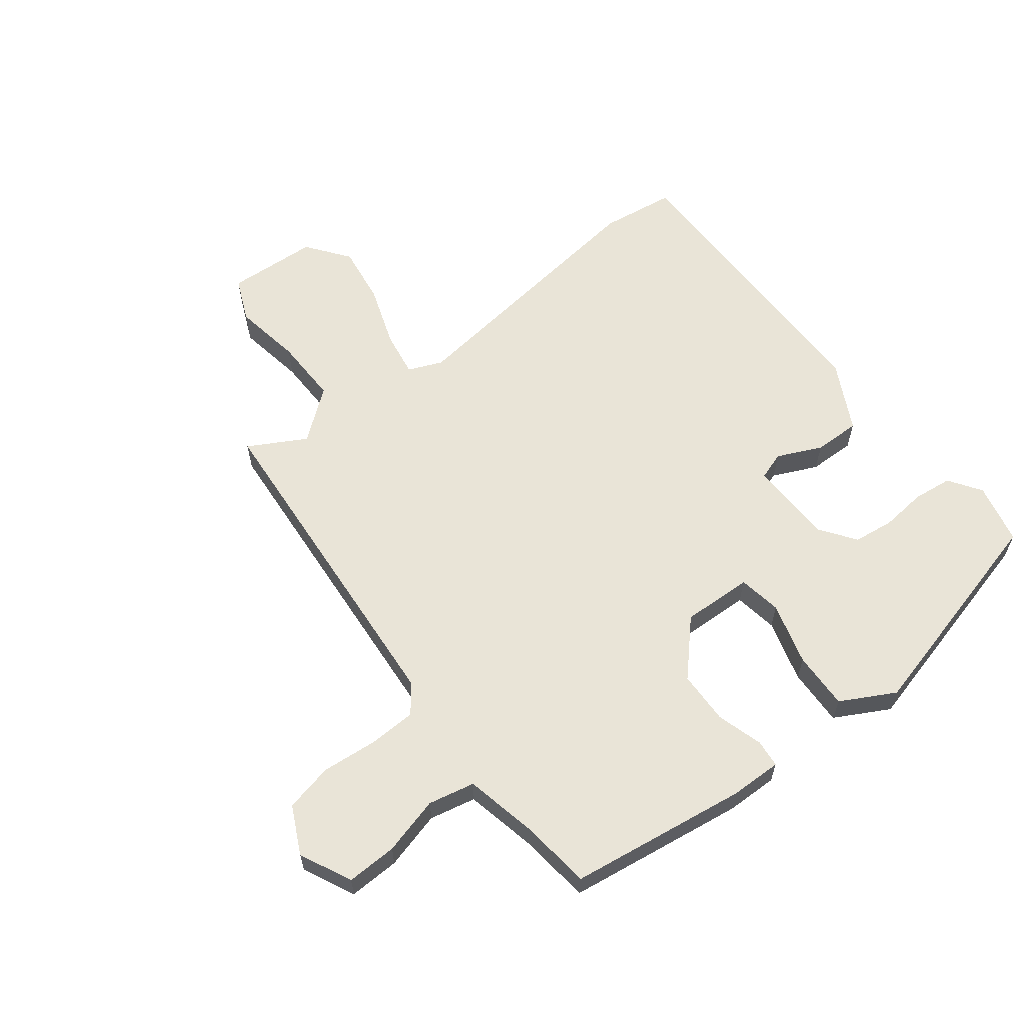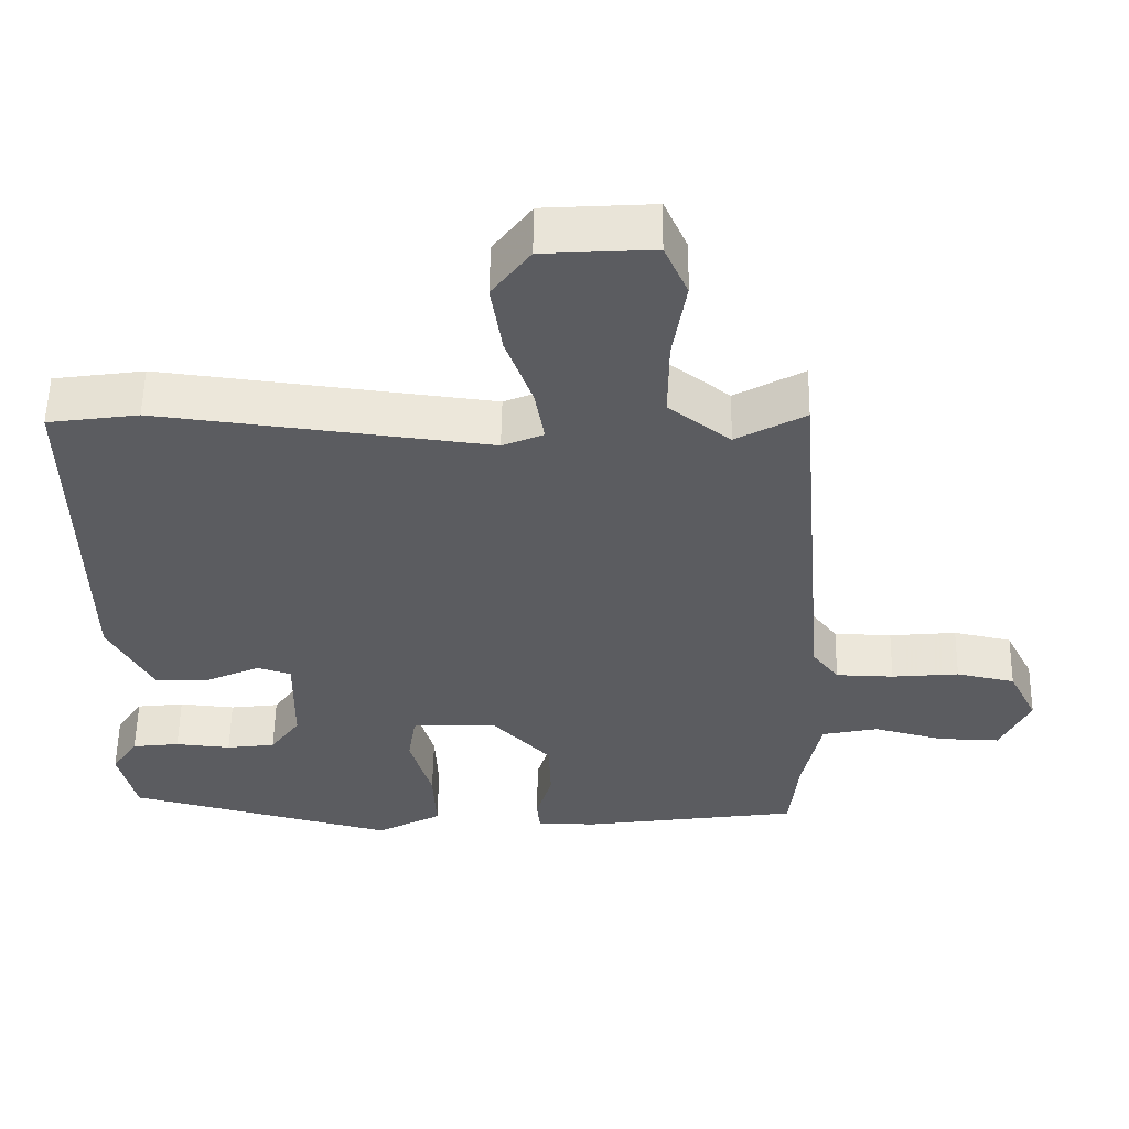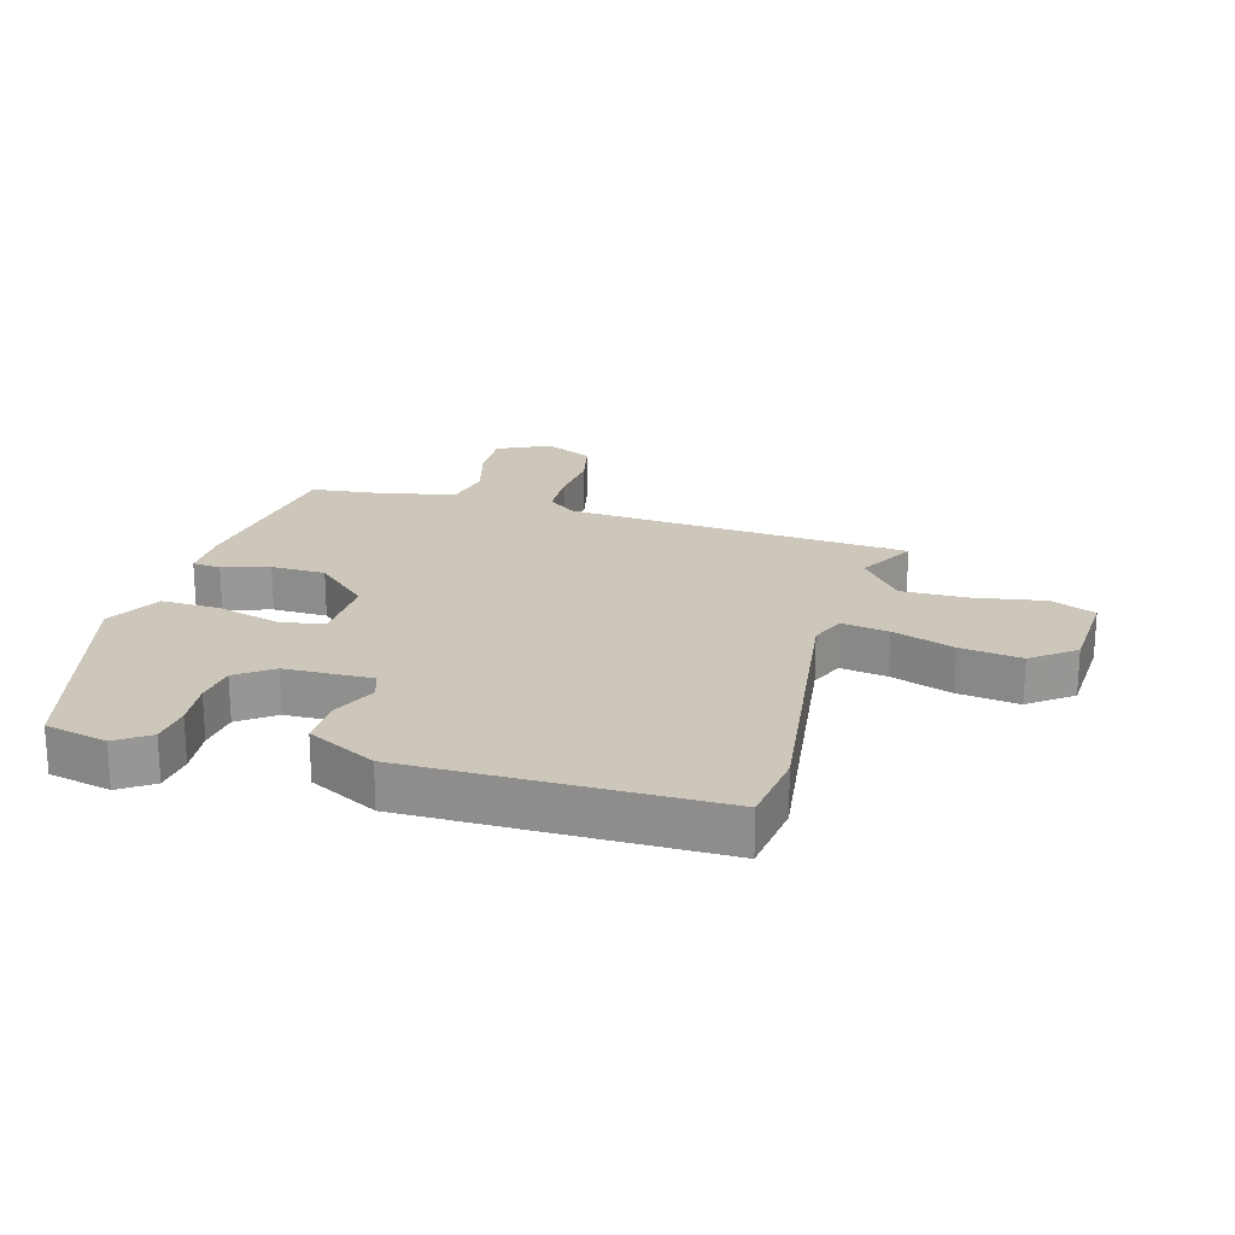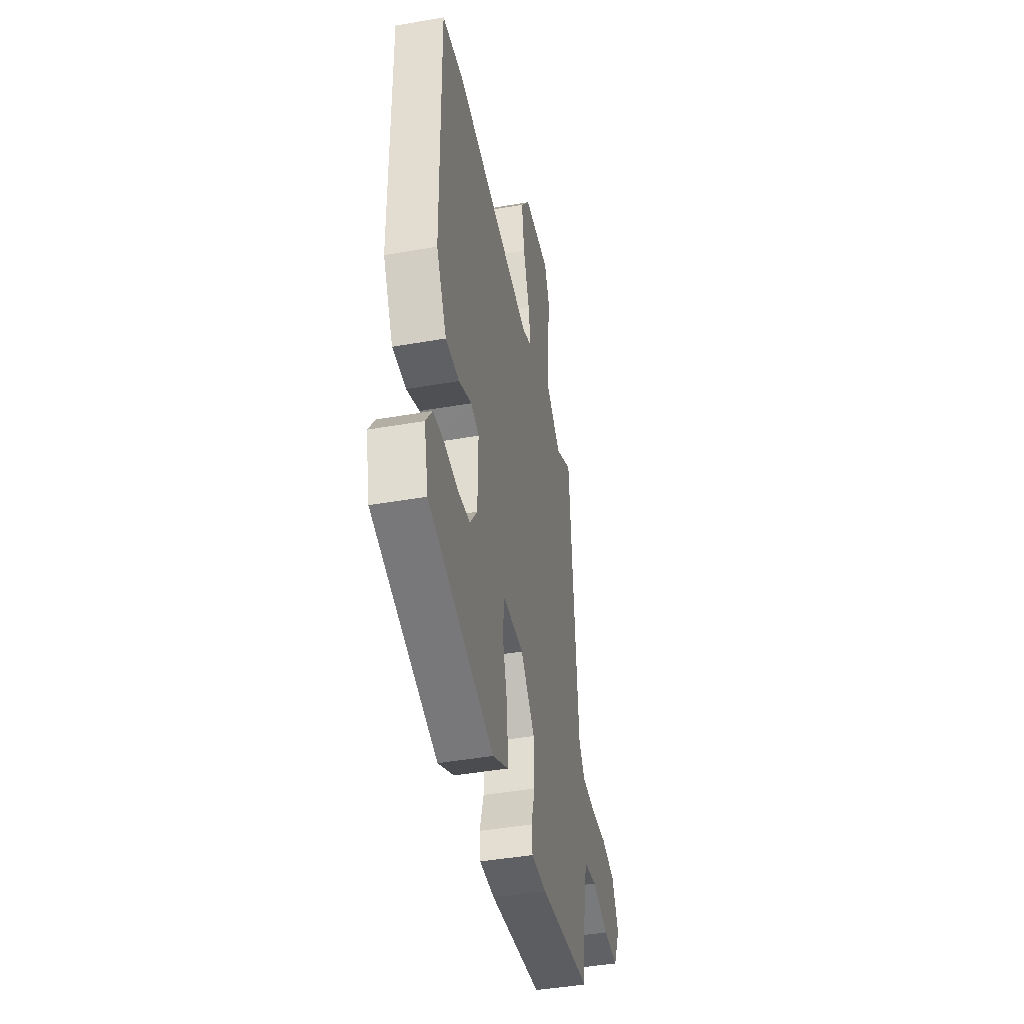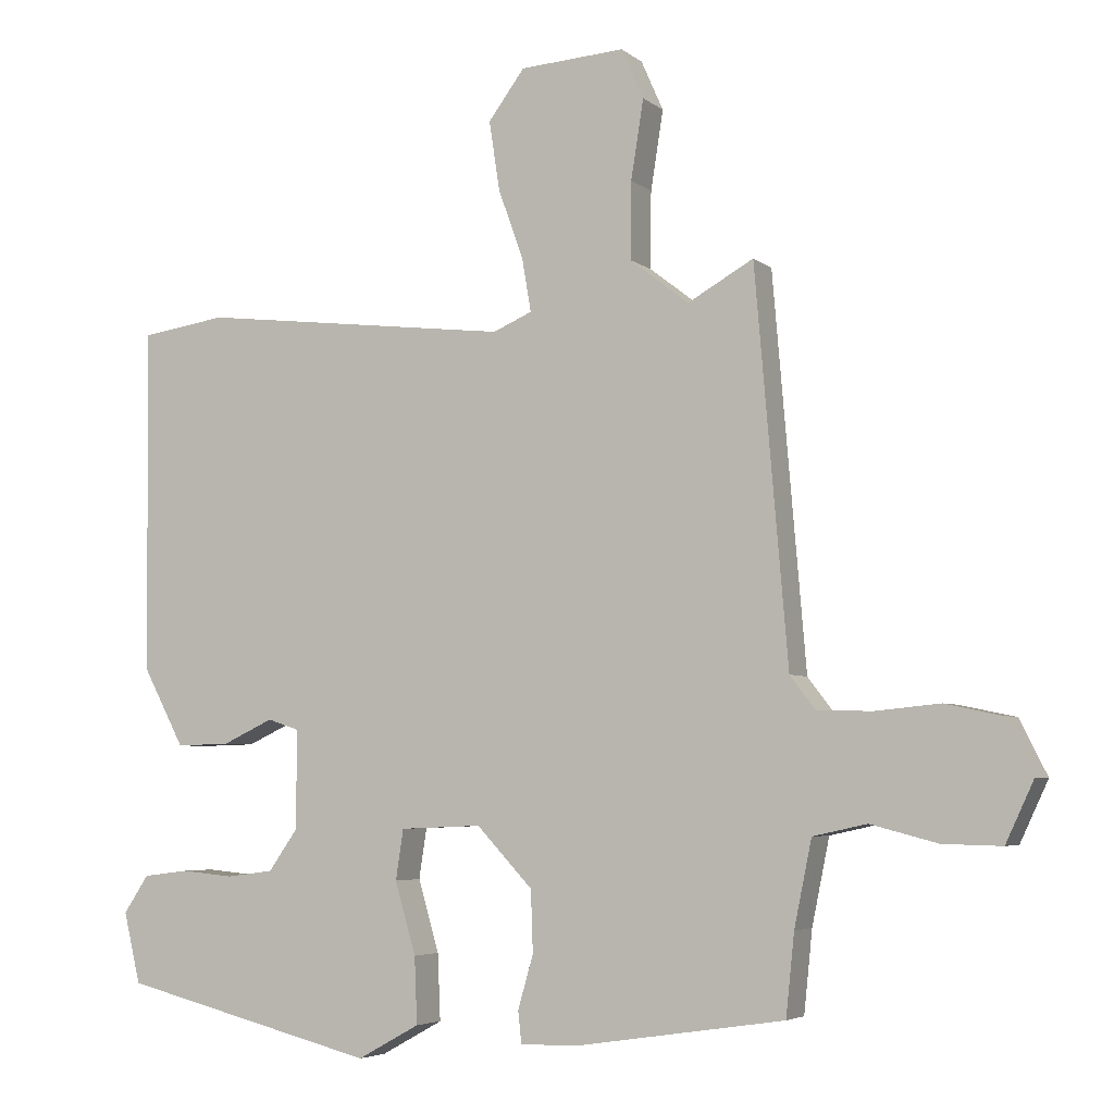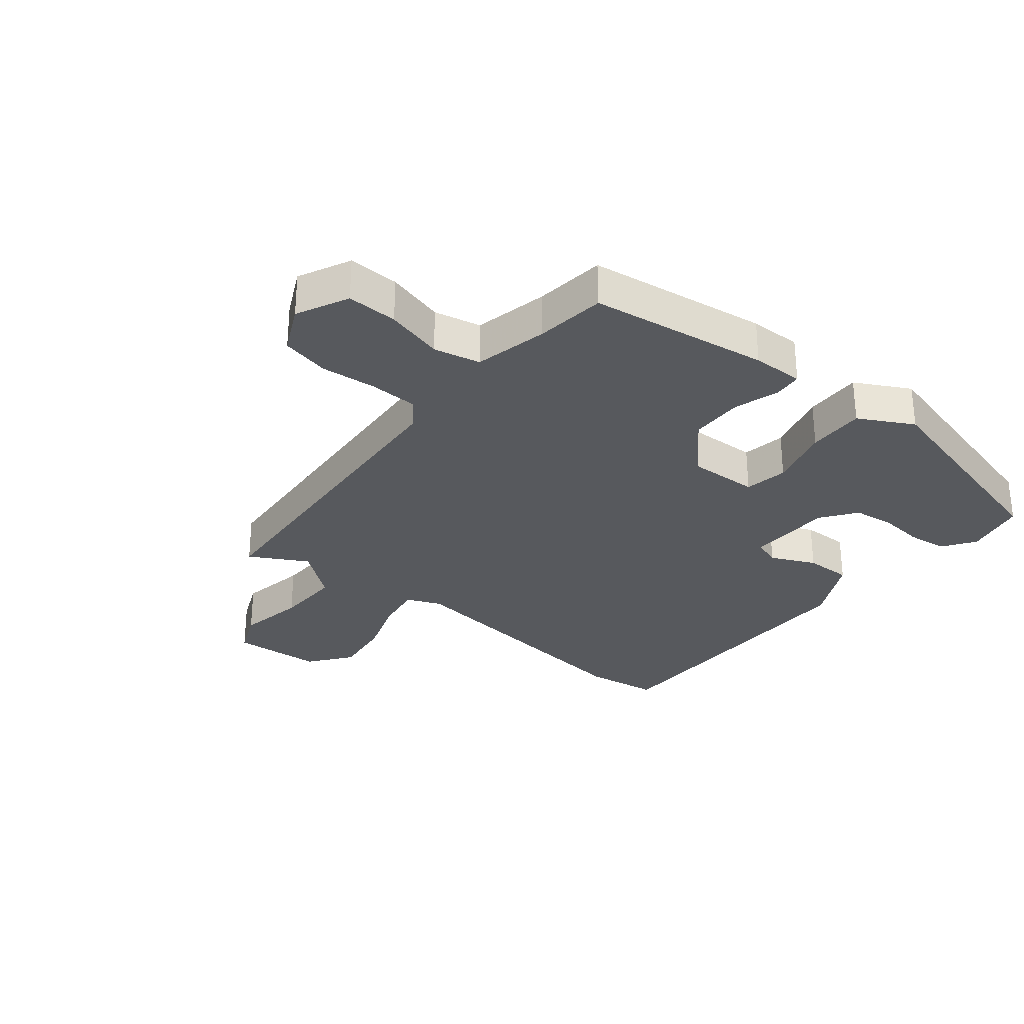
<metadata>
{"format":"obj","ext":"obj","renderer":"f3d","projection":"perspective","resolution":1024,"background":"white","views":[{"elev":61.0,"azim":141.9,"up":"+Y"},{"elev":55.6,"azim":1.0,"up":"+Z"},{"elev":21.5,"azim":-74.9,"up":"+Y"},{"elev":-44.0,"azim":-78.4,"up":"+Z"},{"elev":-4.8,"azim":24.8,"up":"+Z"},{"elev":-29.6,"azim":140.4,"up":"+Y"}]}
</metadata>
<code>
v -0.503 0.07 -0.451
v -0.527 0.07 -0.35
v -0.491 0.07 -0.296
v -0.426 0.07 -0.288
v -0.35 0.07 -0.295
v -0.283 0.07 -0.286
v -0.242 0.07 -0.228
v -0.24 0.07 -0.086
v -0.286 0.07 -0.071
v -0.359 0.07 -0.105
v -0.436 0.07 -0.107
v -0.495 0.07 0.004
v -0.501 0.07 0.5
v -0.378 0.07 0.518
v 0.071 0.07 0.465
v 0.127 0.07 0.489
v 0.114 0.07 0.565
v 0.078 0.07 0.665
v 0.063 0.07 0.764
v 0.115 0.07 0.834
v 0.265 0.07 0.844
v 0.297 0.07 0.772
v 0.279 0.07 0.659
v 0.278 0.07 0.549
v 0.362 0.07 0.484
v 0.456 0.07 0.537
v 0.503 0.07 -0.02
v 0.539 0.07 -0.067
v 0.618 0.07 -0.069
v 0.71 0.07 -0.06
v 0.79 0.07 -0.077
v 0.829 0.07 -0.155
v 0.789 0.07 -0.241
v 0.705 0.07 -0.239
v 0.609 0.07 -0.214
v 0.532 0.07 -0.231
v 0.507 0.07 -0.353
v 0.495 0.07 -0.469
v 0.199 0.07 -0.513
v 0.114 0.07 -0.515
v 0.109 0.07 -0.469
v 0.131 0.07 -0.393
v 0.128 0.07 -0.305
v 0.048 0.07 -0.22
v -0.069 0.07 -0.225
v -0.08 0.07 -0.297
v -0.05 0.07 -0.4
v -0.046 0.07 -0.495
v -0.135 0.07 -0.544
v -0.503 0 -0.451
v -0.527 0 -0.35
v -0.491 0 -0.296
v -0.426 0 -0.288
v -0.35 0 -0.295
v -0.283 0 -0.286
v -0.242 0 -0.228
v -0.24 0 -0.086
v -0.286 0 -0.071
v -0.359 0 -0.105
v -0.436 0 -0.107
v -0.495 0 0.004
v -0.501 0 0.5
v -0.378 0 0.518
v 0.071 0 0.465
v 0.127 0 0.489
v 0.114 0 0.565
v 0.078 0 0.665
v 0.063 0 0.764
v 0.115 0 0.834
v 0.265 0 0.844
v 0.297 0 0.772
v 0.279 0 0.659
v 0.278 0 0.549
v 0.362 0 0.484
v 0.456 0 0.537
v 0.503 0 -0.02
v 0.539 0 -0.067
v 0.618 0 -0.069
v 0.71 0 -0.06
v 0.79 0 -0.077
v 0.829 0 -0.155
v 0.789 0 -0.241
v 0.705 0 -0.239
v 0.609 0 -0.214
v 0.532 0 -0.231
v 0.507 0 -0.353
v 0.495 0 -0.469
v 0.199 0 -0.513
v 0.114 0 -0.515
v 0.109 0 -0.469
v 0.131 0 -0.393
v 0.128 0 -0.305
v 0.048 0 -0.22
v -0.069 0 -0.225
v -0.08 0 -0.297
v -0.05 0 -0.4
v -0.046 0 -0.495
v -0.135 0 -0.544
f 46 47 48 49
f 45 46 49 1
f 39 40 41 42
f 37 38 39 42
f 36 37 42 43
f 35 36 43 44
f 33 34 35
f 32 33 35
f 29 30 31 32
f 28 29 32 35
f 27 28 35 44
f 25 26 27 44
f 20 21 22 23
f 20 23 24
f 17 18 19 20
f 16 17 20 24
f 15 16 24 25
f 13 14 15
f 12 13 15
f 9 10 11 12
f 8 9 12 15
f 7 8 15 25
f 2 3 4 5
f 2 5 6
f 1 2 6
f 45 1 6
f 7 25 44 45
f 6 7 45
f 98 97 96 95
f 50 98 95 94
f 91 90 89 88
f 91 88 87 86
f 92 91 86 85
f 93 92 85 84
f 84 83 82
f 84 82 81
f 81 80 79 78
f 84 81 78 77
f 93 84 77 76
f 93 76 75 74
f 72 71 70 69
f 73 72 69
f 69 68 67 66
f 73 69 66 65
f 74 73 65 64
f 64 63 62
f 64 62 61
f 61 60 59 58
f 64 61 58 57
f 74 64 57 56
f 54 53 52 51
f 55 54 51
f 55 51 50
f 55 50 94
f 94 93 74 56
f 94 56 55
f 1 50 51 2
f 2 51 52 3
f 3 52 53 4
f 4 53 54 5
f 5 54 55 6
f 6 55 56 7
f 7 56 57 8
f 8 57 58 9
f 9 58 59 10
f 10 59 60 11
f 11 60 61 12
f 12 61 62 13
f 13 62 63 14
f 14 63 64 15
f 15 64 65 16
f 16 65 66 17
f 17 66 67 18
f 18 67 68 19
f 19 68 69 20
f 20 69 70 21
f 21 70 71 22
f 22 71 72 23
f 23 72 73 24
f 24 73 74 25
f 25 74 75 26
f 26 75 76 27
f 27 76 77 28
f 28 77 78 29
f 29 78 79 30
f 30 79 80 31
f 31 80 81 32
f 32 81 82 33
f 33 82 83 34
f 34 83 84 35
f 35 84 85 36
f 36 85 86 37
f 37 86 87 38
f 38 87 88 39
f 39 88 89 40
f 40 89 90 41
f 41 90 91 42
f 42 91 92 43
f 43 92 93 44
f 44 93 94 45
f 45 94 95 46
f 46 95 96 47
f 47 96 97 48
f 48 97 98 49
f 49 98 50 1

</code>
